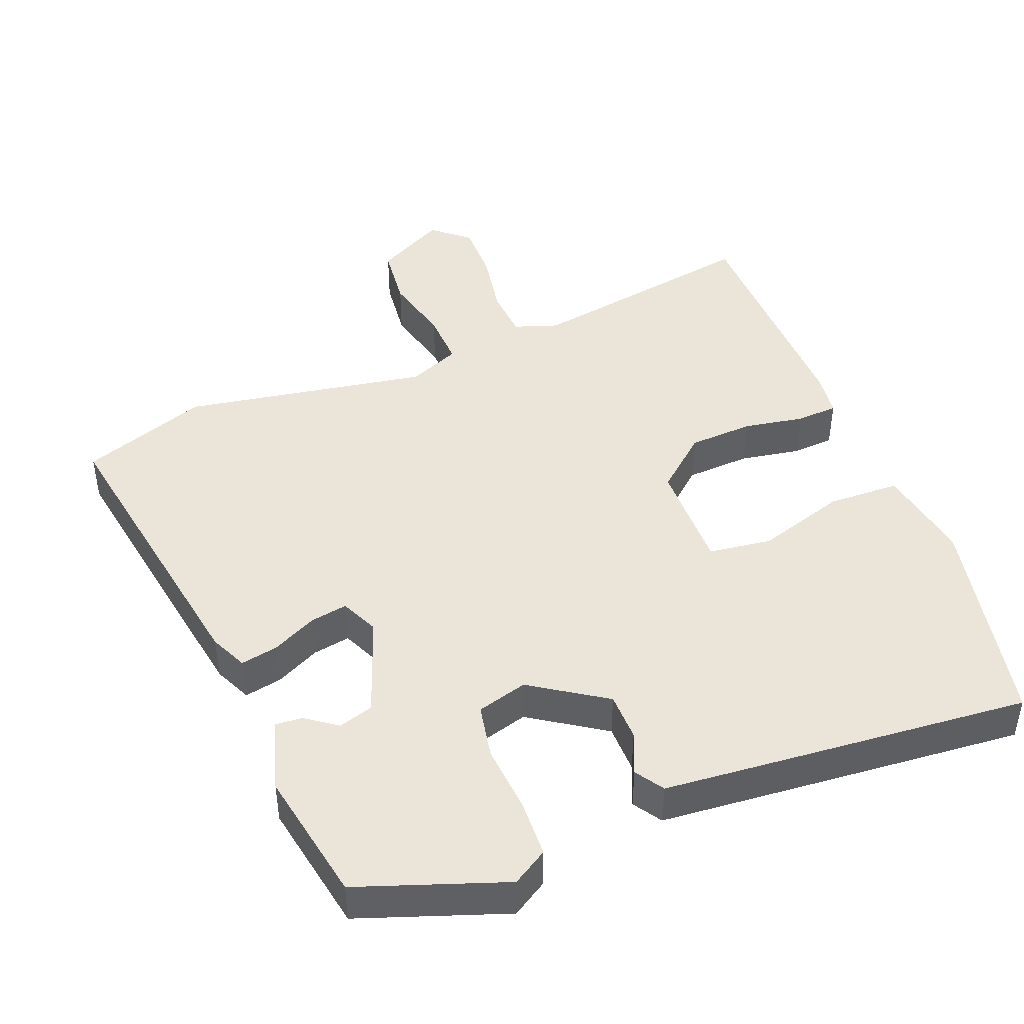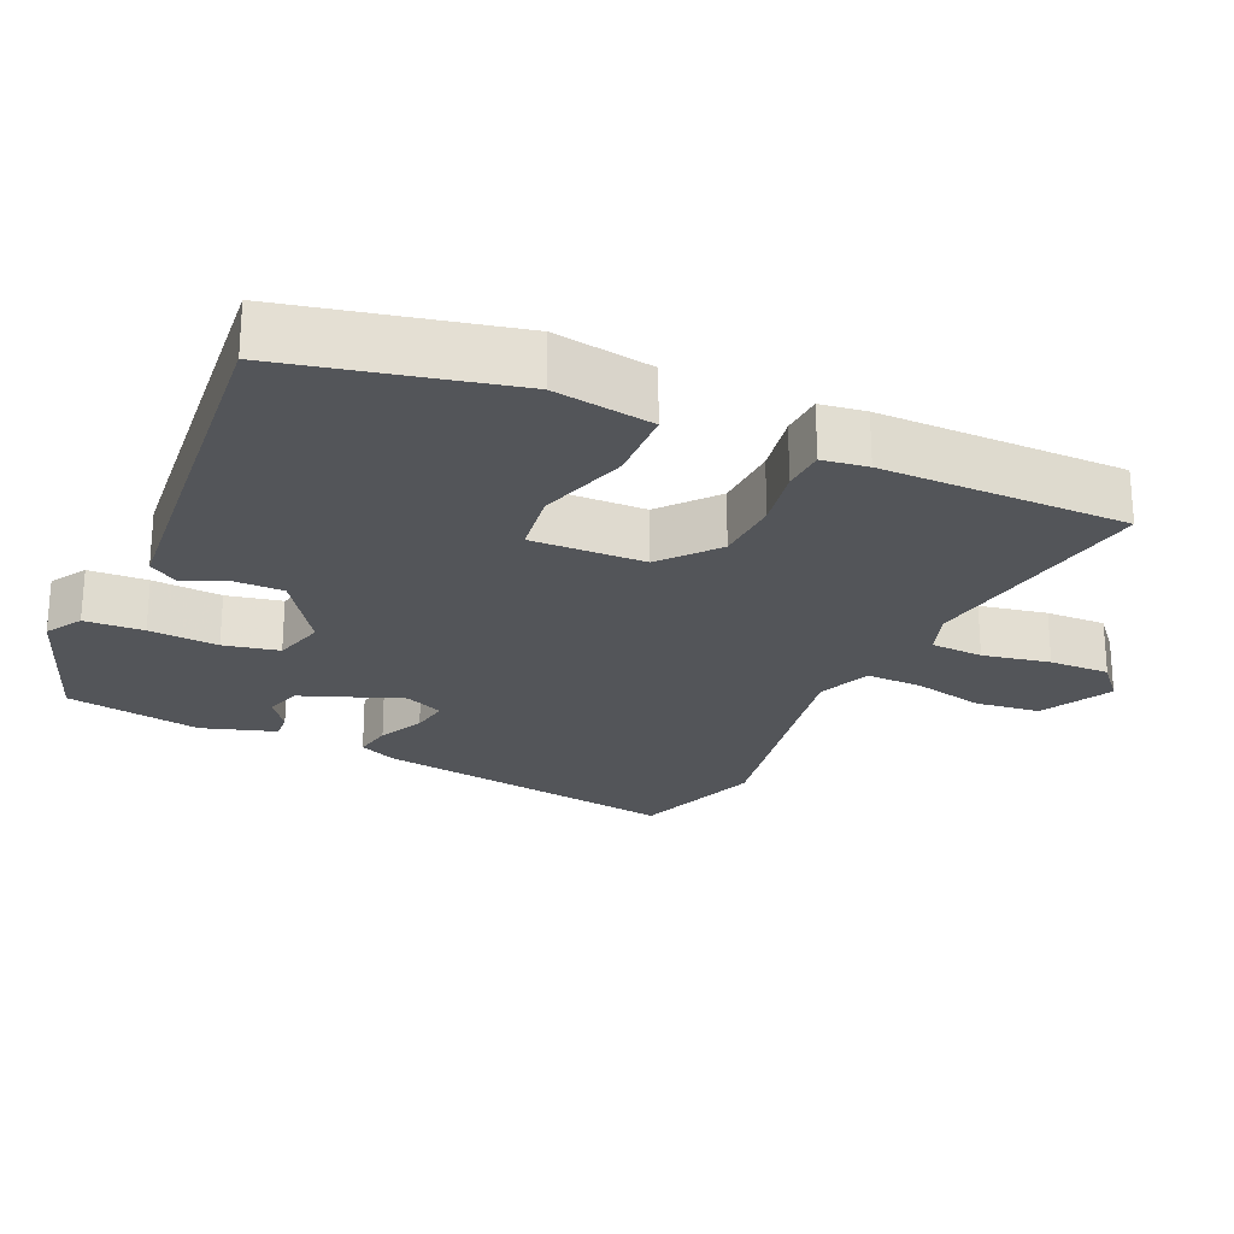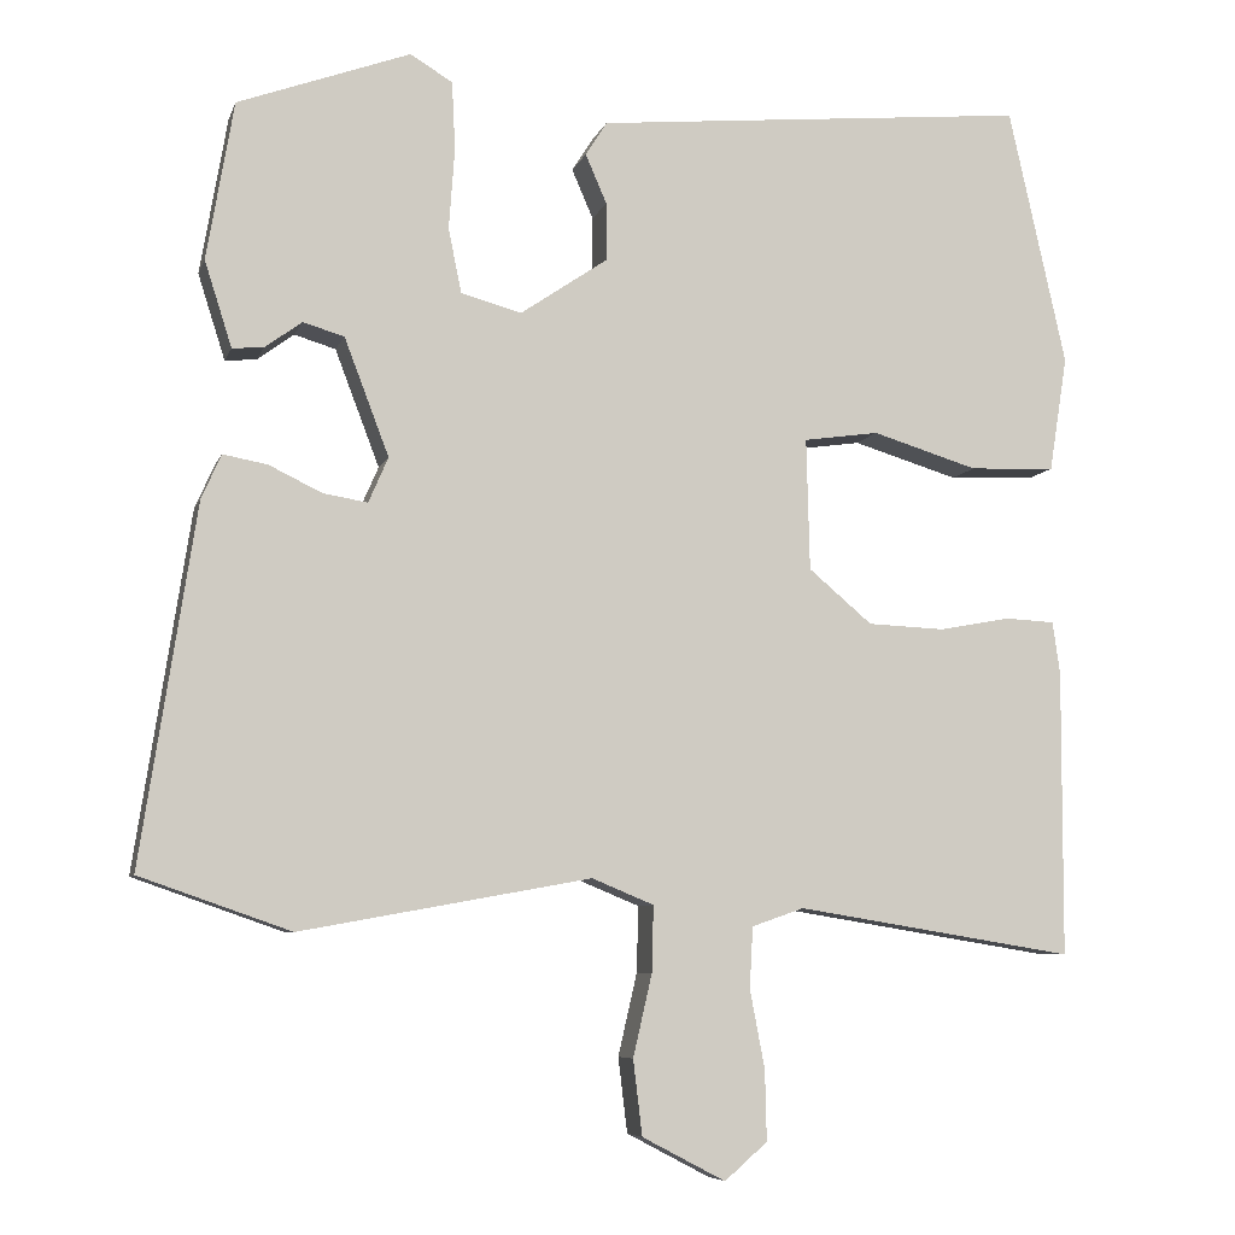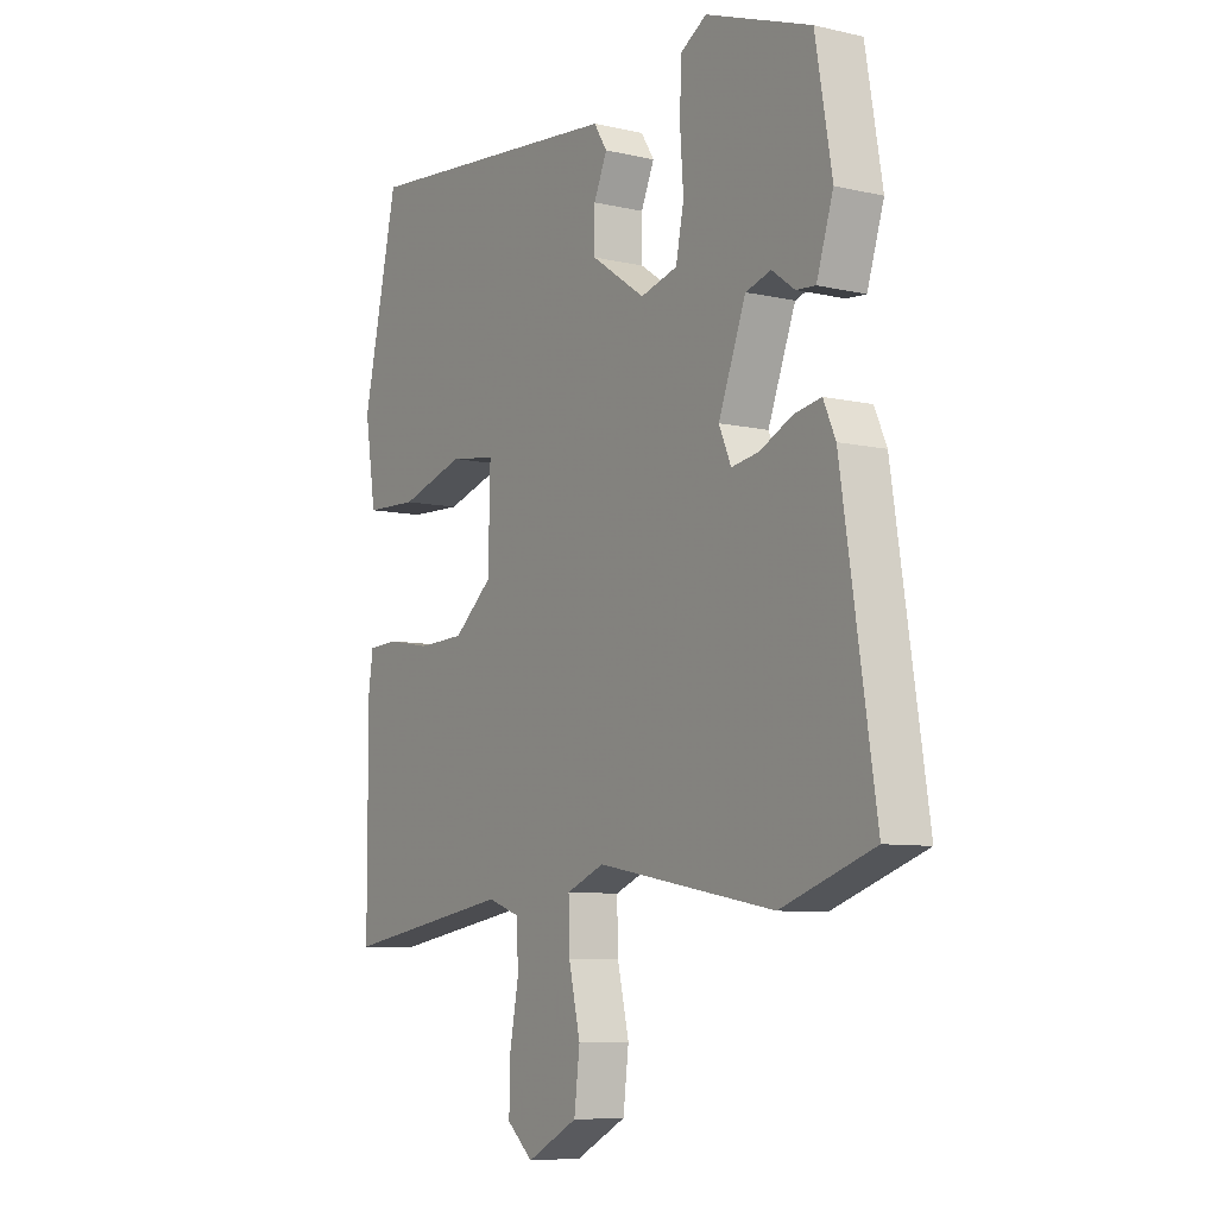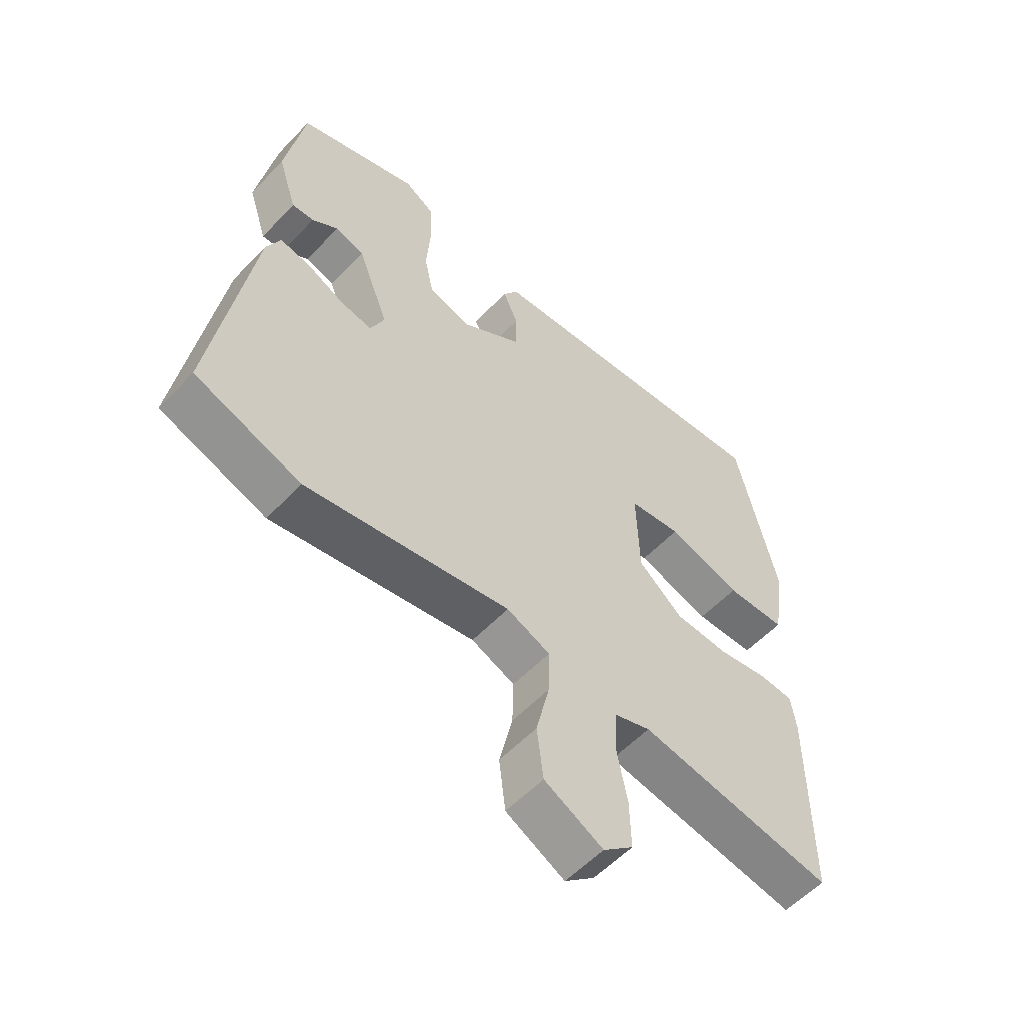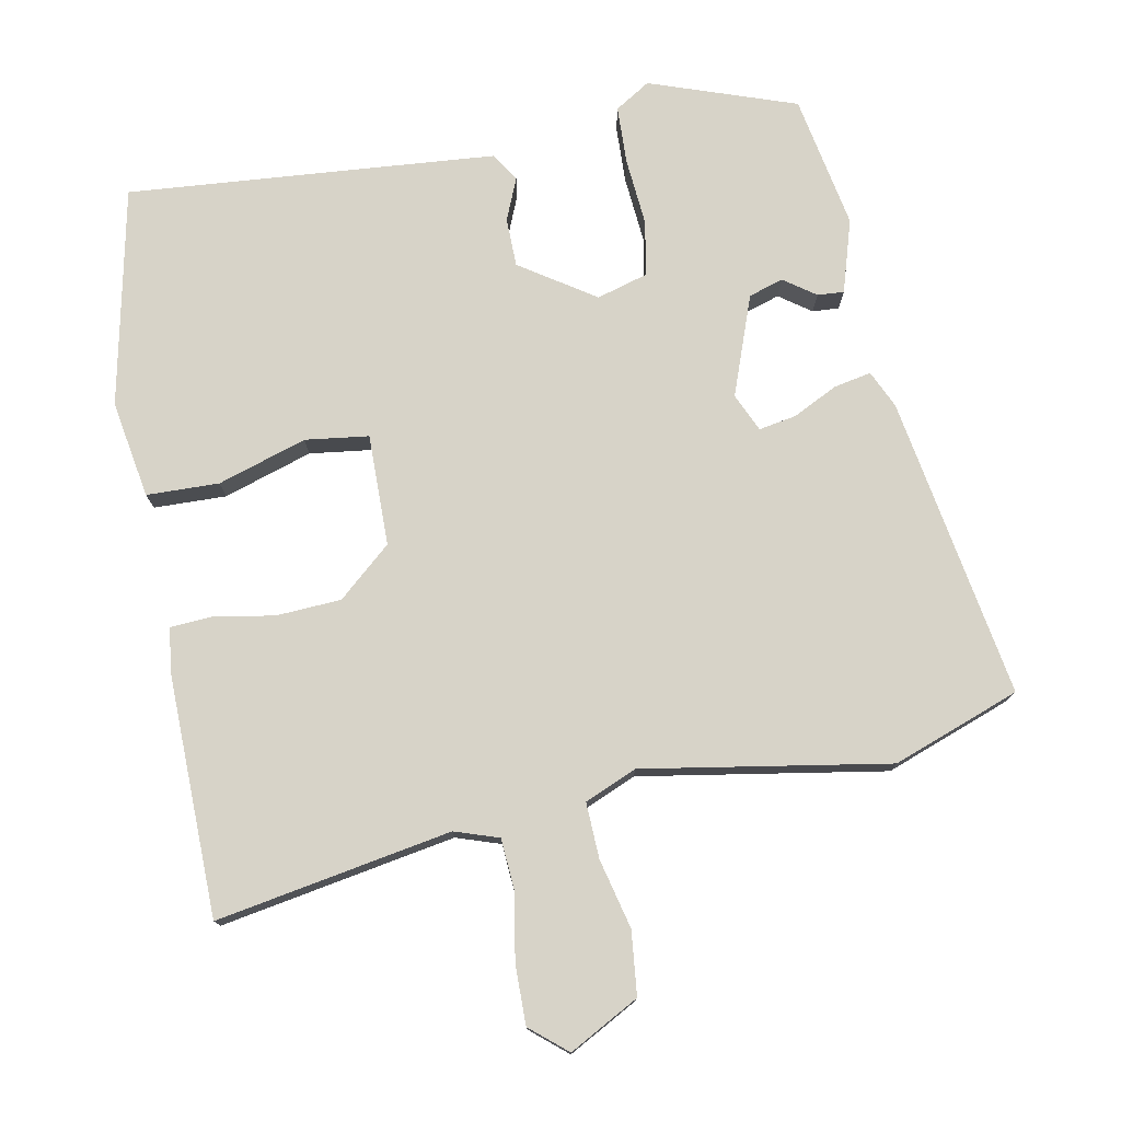
<metadata>
{"format":"obj","ext":"obj","renderer":"f3d","projection":"perspective","resolution":1024,"background":"white","views":[{"elev":44.5,"azim":-22.1,"up":"+Y"},{"elev":-24.0,"azim":65.7,"up":"+Y"},{"elev":-6.9,"azim":-14.5,"up":"+Z"},{"elev":-7.9,"azim":-122.7,"up":"+Z"},{"elev":-56.6,"azim":-42.8,"up":"+Z"},{"elev":76.5,"azim":168.5,"up":"+Y"}]}
</metadata>
<code>
v 0.48 0.07 0.504
v 0.55 0.07 0.191
v 0.528 0.07 0.051
v 0.424 0.07 0.047
v 0.296 0.07 0.086
v 0.205 0.07 0.073
v 0.209 0.07 -0.087
v 0.286 0.07 -0.152
v 0.379 0.07 -0.156
v 0.466 0.07 -0.14
v 0.526 0.07 -0.143
v 0.535 0.07 -0.207
v 0.534 0.07 -0.554
v 0.196 0.07 -0.499
v 0.133 0.07 -0.521
v 0.129 0.07 -0.595
v 0.147 0.07 -0.69
v 0.149 0.07 -0.775
v 0.097 0.07 -0.82
v -0.004 0.07 -0.767
v -0.015 0.07 -0.676
v 0.008 0.07 -0.576
v 0.01 0.07 -0.496
v -0.065 0.07 -0.465
v -0.417 0.07 -0.529
v -0.6 0.07 -0.465
v -0.533 0.07 -0.031
v -0.509 0.07 0.023
v -0.455 0.07 0.013
v -0.391 0.07 -0.018
v -0.337 0.07 -0.027
v -0.313 0.07 0.028
v -0.367 0.07 0.17
v -0.417 0.07 0.185
v -0.462 0.07 0.152
v -0.5 0.07 0.149
v -0.533 0.07 0.253
v -0.5 0.07 0.445
v -0.291 0.07 0.521
v -0.24 0.07 0.49
v -0.236 0.07 0.407
v -0.243 0.07 0.309
v -0.227 0.07 0.231
v -0.154 0.07 0.211
v -0.048 0.07 0.283
v -0.048 0.07 0.353
v -0.074 0.07 0.413
v -0.048 0.07 0.454
v 0.109 0.07 0.469
v 0.48 0 0.504
v 0.55 0 0.191
v 0.528 0 0.051
v 0.424 0 0.047
v 0.296 0 0.086
v 0.205 0 0.073
v 0.209 0 -0.087
v 0.286 0 -0.152
v 0.379 0 -0.156
v 0.466 0 -0.14
v 0.526 0 -0.143
v 0.535 0 -0.207
v 0.534 0 -0.554
v 0.196 0 -0.499
v 0.133 0 -0.521
v 0.129 0 -0.595
v 0.147 0 -0.69
v 0.149 0 -0.775
v 0.097 0 -0.82
v -0.004 0 -0.767
v -0.015 0 -0.676
v 0.008 0 -0.576
v 0.01 0 -0.496
v -0.065 0 -0.465
v -0.417 0 -0.529
v -0.6 0 -0.465
v -0.533 0 -0.031
v -0.509 0 0.023
v -0.455 0 0.013
v -0.391 0 -0.018
v -0.337 0 -0.027
v -0.313 0 0.028
v -0.367 0 0.17
v -0.417 0 0.185
v -0.462 0 0.152
v -0.5 0 0.149
v -0.533 0 0.253
v -0.5 0 0.445
v -0.291 0 0.521
v -0.24 0 0.49
v -0.236 0 0.407
v -0.243 0 0.309
v -0.227 0 0.231
v -0.154 0 0.211
v -0.048 0 0.283
v -0.048 0 0.353
v -0.074 0 0.413
v -0.048 0 0.454
v 0.109 0 0.469
f 3 4 5
f 2 3 5
f 1 2 5
f 49 1 5
f 48 49 5
f 47 48 5
f 46 47 5
f 45 46 5 6
f 44 45 6 7
f 43 44 7 8
f 40 41 42
f 39 40 42
f 38 39 42
f 37 38 42
f 36 37 42
f 34 35 36
f 34 36 42
f 33 34 42 43
f 28 29 30
f 27 28 30
f 26 27 30
f 25 26 30
f 24 25 30
f 23 24 30 31
f 20 21 22
f 19 20 22
f 18 19 22
f 17 18 22
f 16 17 22
f 15 16 22 23
f 23 31 32
f 15 23 32
f 14 15 32
f 12 13 14
f 11 12 14
f 10 11 14
f 9 10 14
f 33 43 8
f 32 33 8
f 14 32 8
f 8 9 14
f 54 53 52
f 54 52 51
f 54 51 50
f 54 50 98
f 54 98 97
f 54 97 96
f 54 96 95
f 55 54 95 94
f 56 55 94 93
f 57 56 93 92
f 91 90 89
f 91 89 88
f 91 88 87
f 91 87 86
f 91 86 85
f 85 84 83
f 91 85 83
f 92 91 83 82
f 79 78 77
f 79 77 76
f 79 76 75
f 79 75 74
f 79 74 73
f 80 79 73 72
f 71 70 69
f 71 69 68
f 71 68 67
f 71 67 66
f 71 66 65
f 72 71 65 64
f 81 80 72
f 81 72 64
f 81 64 63
f 63 62 61
f 63 61 60
f 63 60 59
f 63 59 58
f 57 92 82
f 57 82 81
f 57 81 63
f 63 58 57
f 1 50 51 2
f 2 51 52 3
f 3 52 53 4
f 4 53 54 5
f 5 54 55 6
f 6 55 56 7
f 7 56 57 8
f 8 57 58 9
f 9 58 59 10
f 10 59 60 11
f 11 60 61 12
f 12 61 62 13
f 13 62 63 14
f 14 63 64 15
f 15 64 65 16
f 16 65 66 17
f 17 66 67 18
f 18 67 68 19
f 19 68 69 20
f 20 69 70 21
f 21 70 71 22
f 22 71 72 23
f 23 72 73 24
f 24 73 74 25
f 25 74 75 26
f 26 75 76 27
f 27 76 77 28
f 28 77 78 29
f 29 78 79 30
f 30 79 80 31
f 31 80 81 32
f 32 81 82 33
f 33 82 83 34
f 34 83 84 35
f 35 84 85 36
f 36 85 86 37
f 37 86 87 38
f 38 87 88 39
f 39 88 89 40
f 40 89 90 41
f 41 90 91 42
f 42 91 92 43
f 43 92 93 44
f 44 93 94 45
f 45 94 95 46
f 46 95 96 47
f 47 96 97 48
f 48 97 98 49
f 49 98 50 1

</code>
